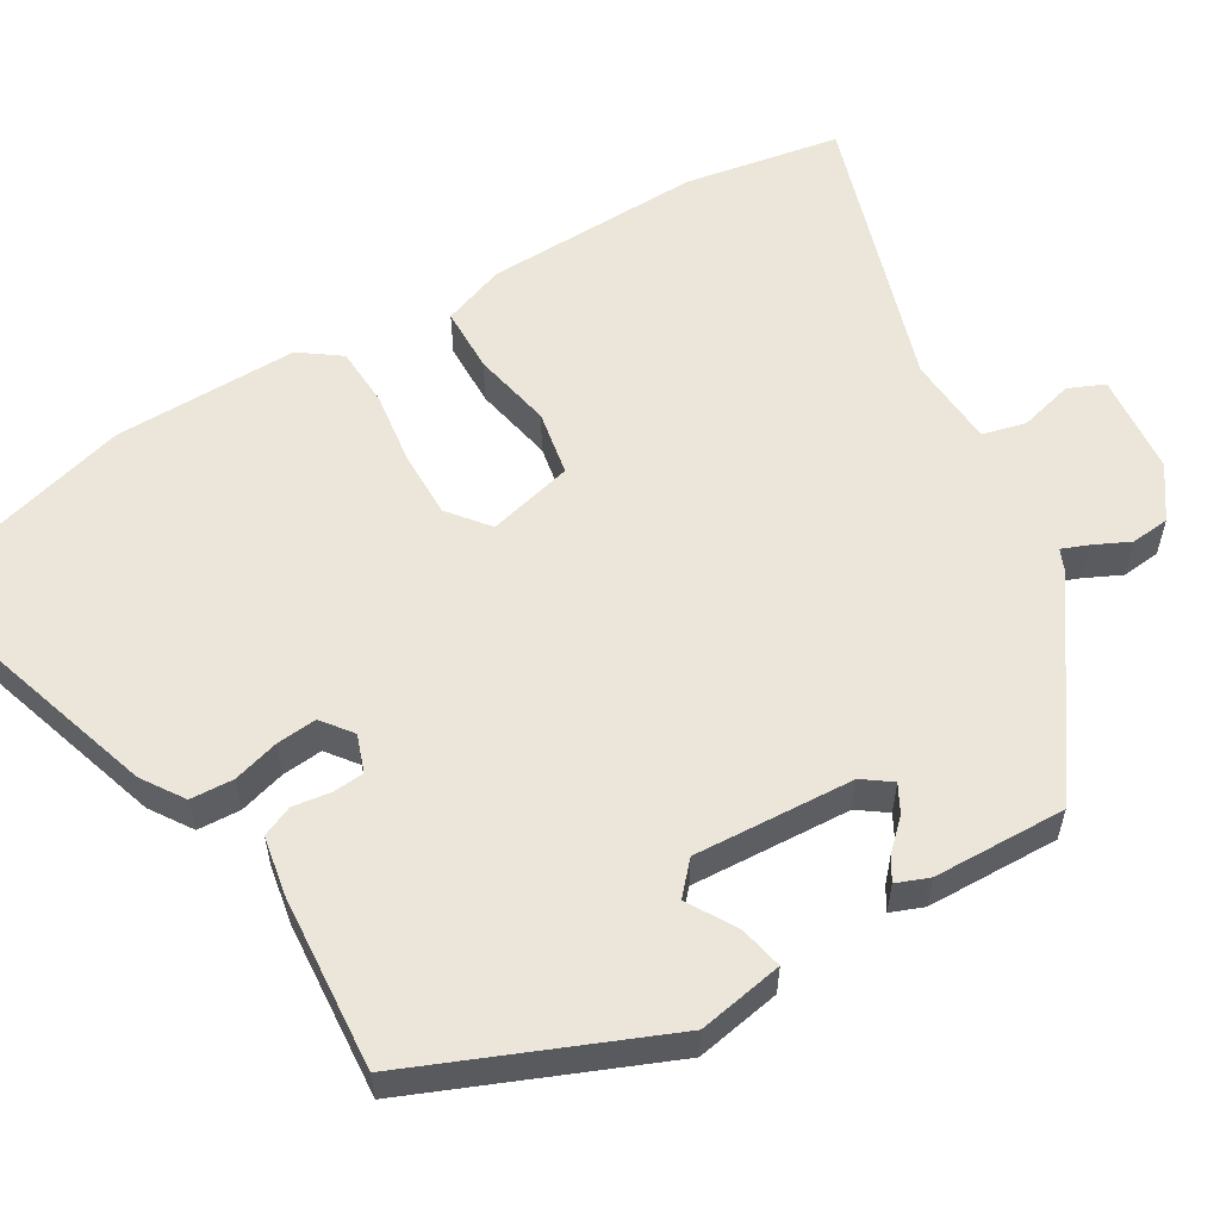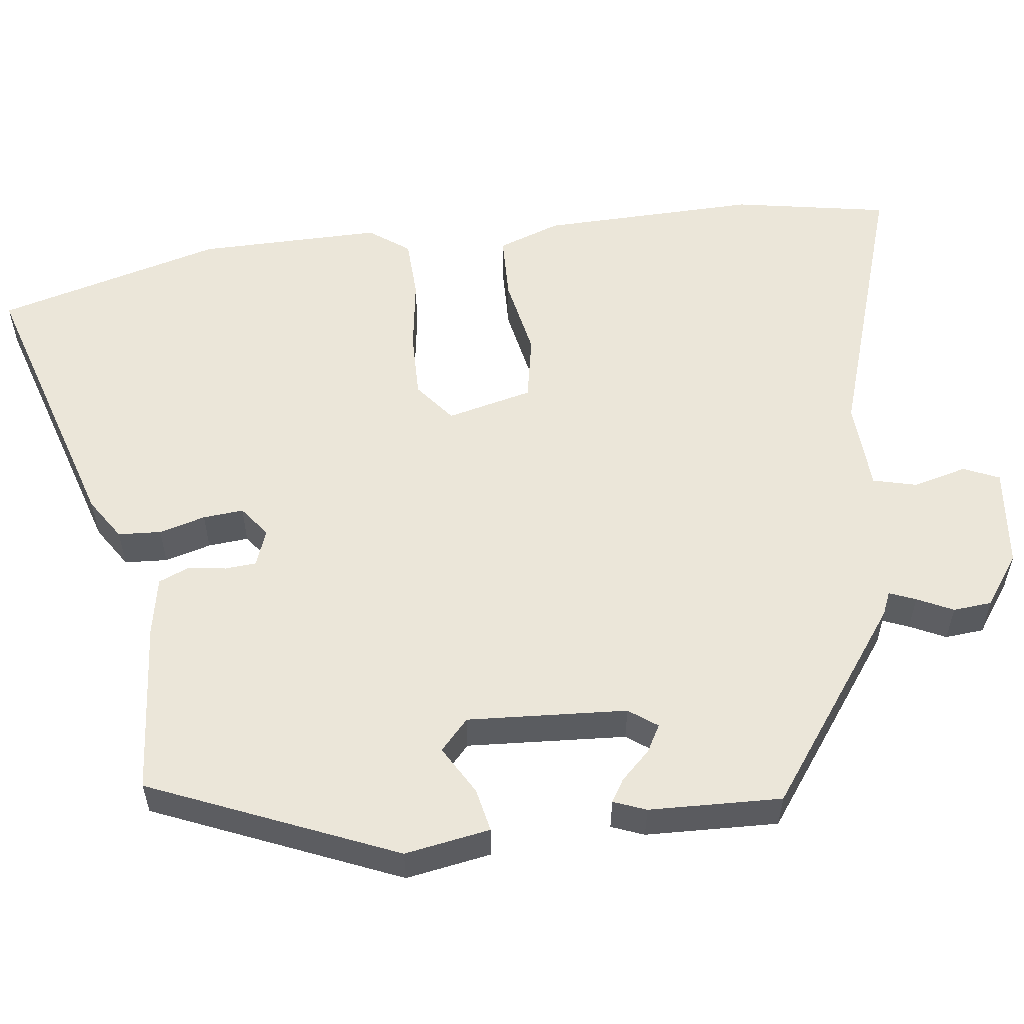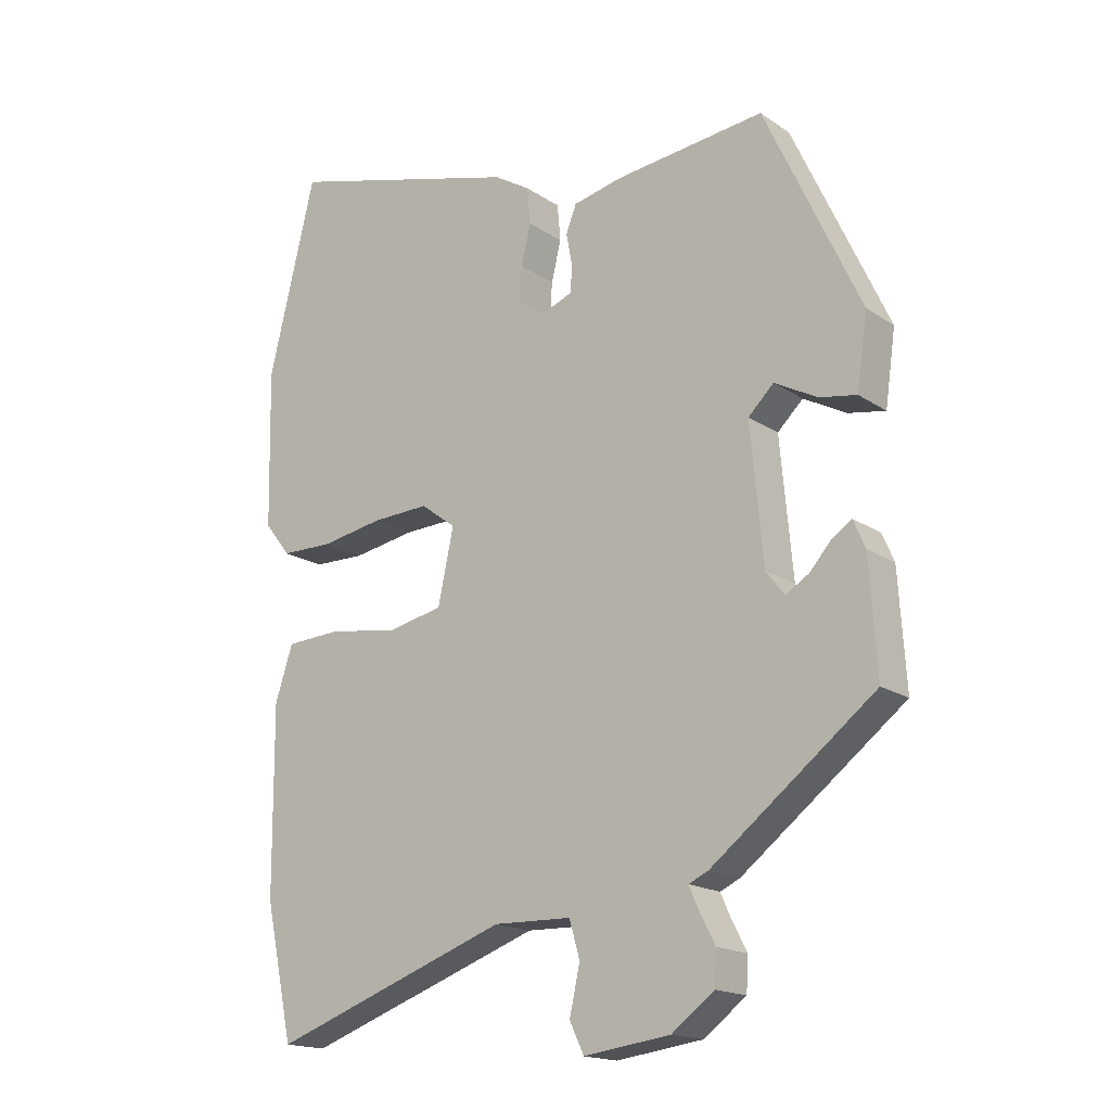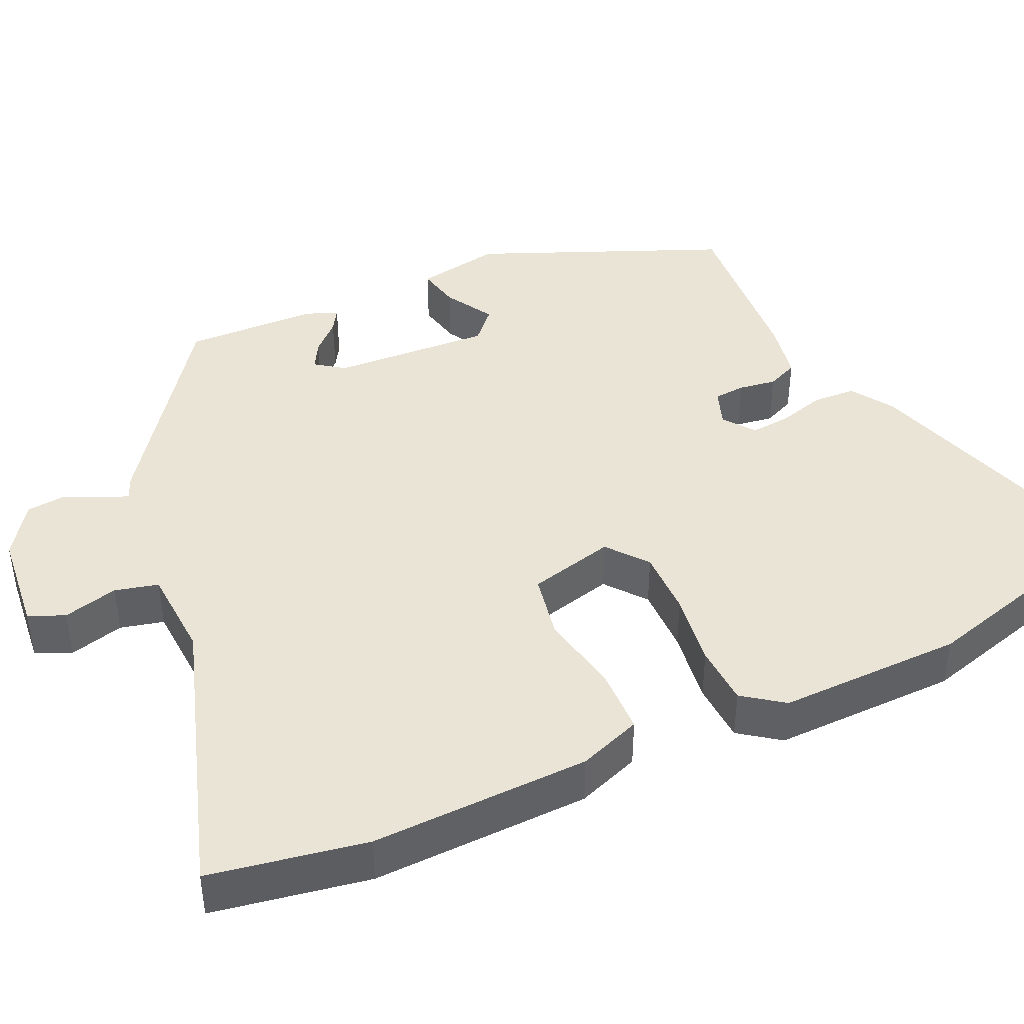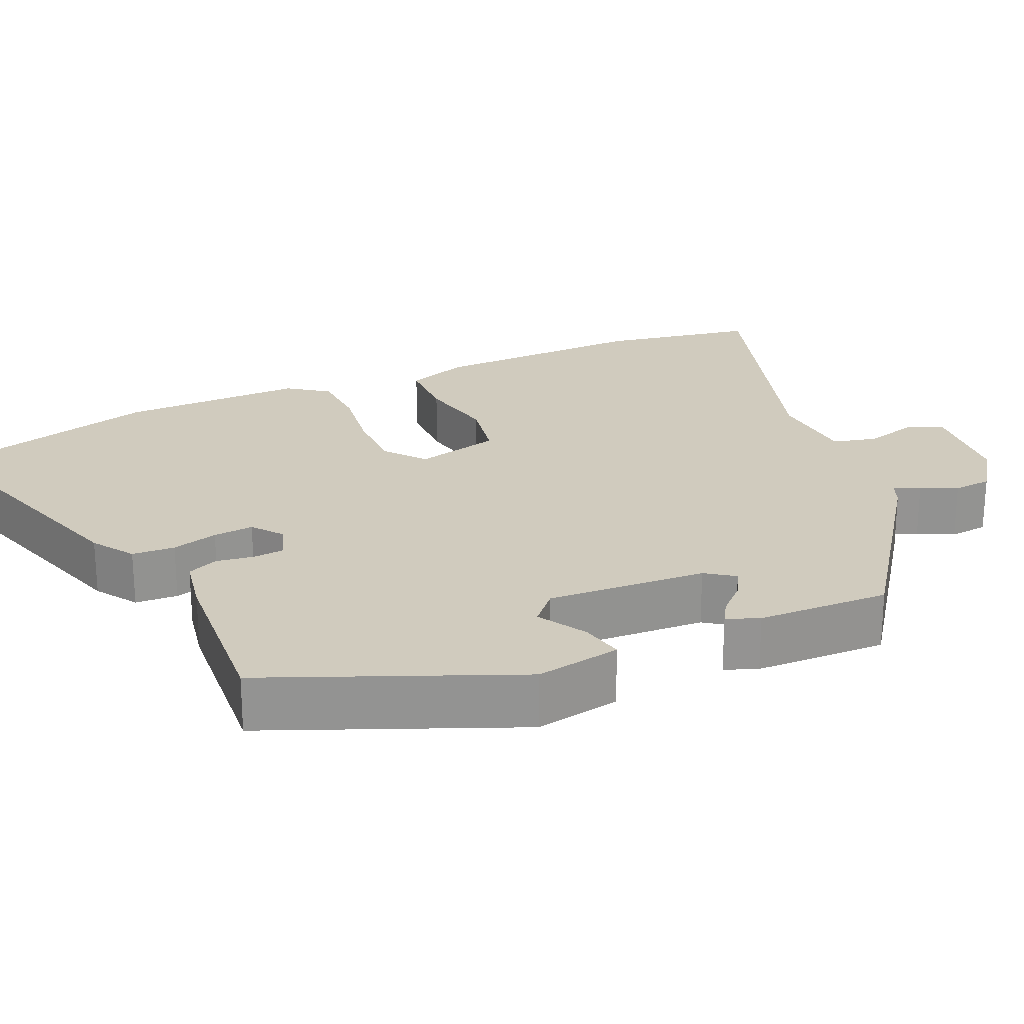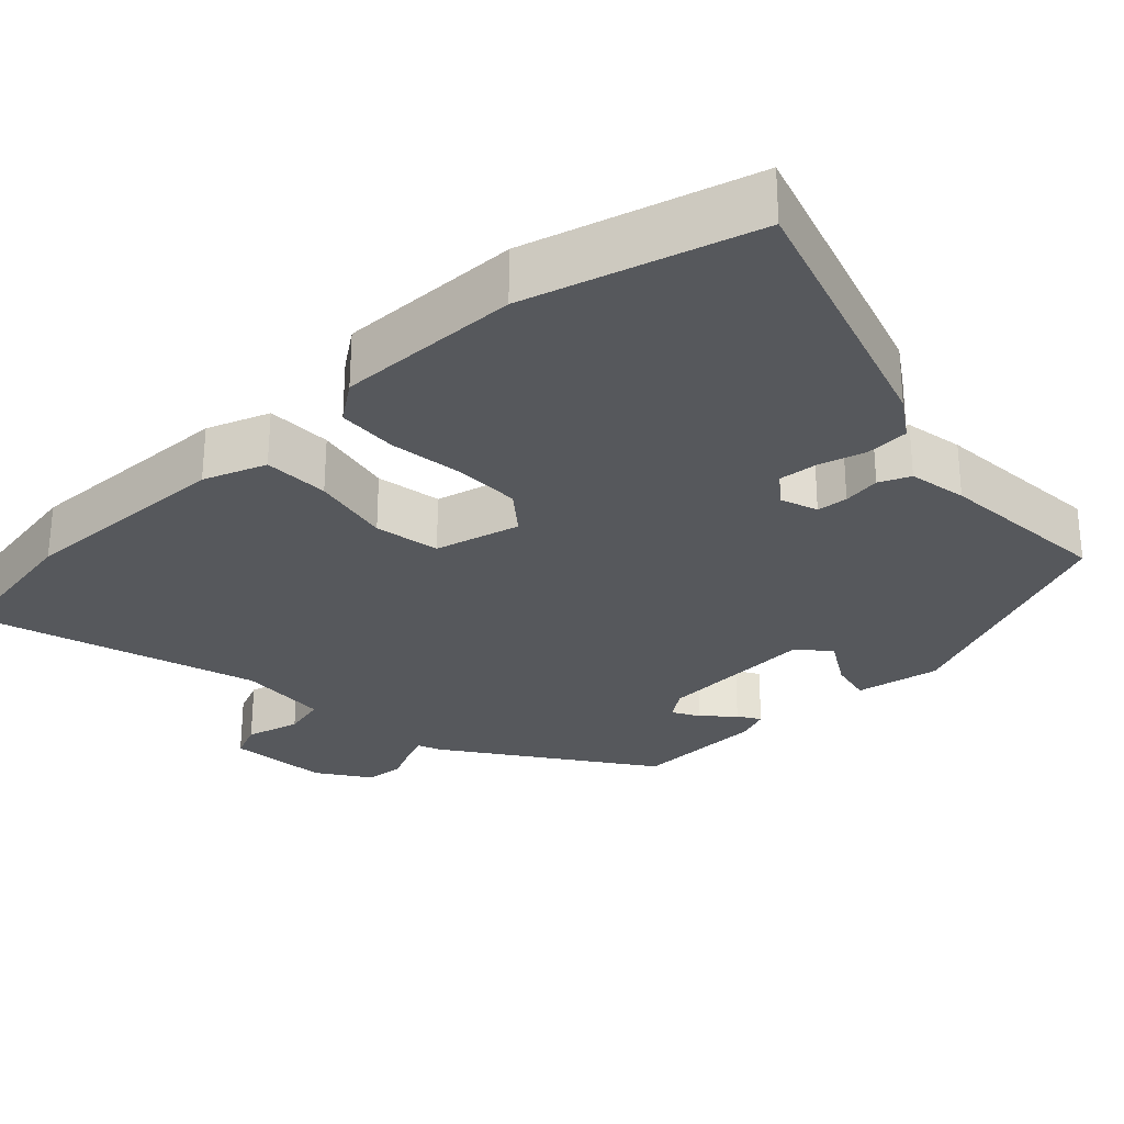
<metadata>
{"format":"obj","ext":"obj","renderer":"f3d","projection":"perspective","resolution":1024,"background":"white","views":[{"elev":56.9,"azim":57.2,"up":"+Y"},{"elev":55.7,"azim":81.1,"up":"+Y"},{"elev":-17.3,"azim":37.4,"up":"+Z"},{"elev":42.5,"azim":-116.7,"up":"+Y"},{"elev":23.5,"azim":63.8,"up":"+Y"},{"elev":-28.3,"azim":-48.8,"up":"+Y"}]}
</metadata>
<code>
v -0.463 0.07 -0.675
v -0.506 0.07 -0.473
v -0.508 0.07 -0.188
v -0.481 0.07 -0.105
v -0.395 0.07 -0.1
v -0.29 0.07 -0.117
v -0.205 0.07 -0.098
v -0.181 0.07 0.015
v -0.235 0.07 0.055
v -0.322 0.07 0.051
v -0.418 0.07 0.034
v -0.497 0.07 0.035
v -0.537 0.07 0.086
v -0.542 0.07 0.327
v -0.47 0.07 0.625
v -0.108 0.07 0.525
v -0.052 0.07 0.491
v -0.047 0.07 0.435
v -0.062 0.07 0.374
v -0.065 0.07 0.321
v -0.024 0.07 0.292
v 0.024 0.07 0.311
v 0.026 0.07 0.352
v 0.017 0.07 0.401
v 0.033 0.07 0.442
v 0.109 0.07 0.459
v 0.338 0.07 0.485
v 0.484 0.07 0.169
v 0.468 0.07 0.057
v 0.411 0.07 0.067
v 0.346 0.07 0.102
v 0.307 0.07 0.064
v 0.326 0.07 -0.144
v 0.354 0.07 -0.18
v 0.389 0.07 -0.159
v 0.424 0.07 -0.12
v 0.453 0.07 -0.101
v 0.471 0.07 -0.143
v 0.482 0.07 -0.316
v 0.233 0.07 -0.509
v 0.203 0.07 -0.523
v 0.218 0.07 -0.557
v 0.242 0.07 -0.603
v 0.239 0.07 -0.654
v 0.174 0.07 -0.703
v 0.042 0.07 -0.721
v 0.02 0.07 -0.675
v 0.036 0.07 -0.603
v 0.02 0.07 -0.547
v -0.099 0.07 -0.544
v -0.463 0 -0.675
v -0.506 0 -0.473
v -0.508 0 -0.188
v -0.481 0 -0.105
v -0.395 0 -0.1
v -0.29 0 -0.117
v -0.205 0 -0.098
v -0.181 0 0.015
v -0.235 0 0.055
v -0.322 0 0.051
v -0.418 0 0.034
v -0.497 0 0.035
v -0.537 0 0.086
v -0.542 0 0.327
v -0.47 0 0.625
v -0.108 0 0.525
v -0.052 0 0.491
v -0.047 0 0.435
v -0.062 0 0.374
v -0.065 0 0.321
v -0.024 0 0.292
v 0.024 0 0.311
v 0.026 0 0.352
v 0.017 0 0.401
v 0.033 0 0.442
v 0.109 0 0.459
v 0.338 0 0.485
v 0.484 0 0.169
v 0.468 0 0.057
v 0.411 0 0.067
v 0.346 0 0.102
v 0.307 0 0.064
v 0.326 0 -0.144
v 0.354 0 -0.18
v 0.389 0 -0.159
v 0.424 0 -0.12
v 0.453 0 -0.101
v 0.471 0 -0.143
v 0.482 0 -0.316
v 0.233 0 -0.509
v 0.203 0 -0.523
v 0.218 0 -0.557
v 0.242 0 -0.603
v 0.239 0 -0.654
v 0.174 0 -0.703
v 0.042 0 -0.721
v 0.02 0 -0.675
v 0.036 0 -0.603
v 0.02 0 -0.547
v -0.099 0 -0.544
f 45 46 47 48
f 45 48 49
f 42 43 44 45
f 41 42 45 49
f 40 41 49 50
f 38 39 40 50
f 35 36 37 38
f 34 35 38 50
f 28 29 30 31
f 26 27 28 31
f 26 31 32
f 23 24 25 26
f 22 23 26 32
f 21 22 32 33
f 16 17 18 19
f 16 19 20
f 15 16 20
f 14 15 20
f 10 11 12 13
f 9 10 13 14
f 8 9 14 20
f 3 4 5 6
f 3 6 7
f 2 3 7
f 1 2 7
f 50 1 7
f 21 33 34 50
f 20 21 50
f 7 8 20 50
f 98 97 96 95
f 99 98 95
f 95 94 93 92
f 99 95 92 91
f 100 99 91 90
f 100 90 89 88
f 88 87 86 85
f 100 88 85 84
f 81 80 79 78
f 81 78 77 76
f 82 81 76
f 76 75 74 73
f 82 76 73 72
f 83 82 72 71
f 69 68 67 66
f 70 69 66
f 70 66 65
f 70 65 64
f 63 62 61 60
f 64 63 60 59
f 70 64 59 58
f 56 55 54 53
f 57 56 53
f 57 53 52
f 57 52 51
f 57 51 100
f 100 84 83 71
f 100 71 70
f 100 70 58 57
f 1 51 52 2
f 2 52 53 3
f 3 53 54 4
f 4 54 55 5
f 5 55 56 6
f 6 56 57 7
f 7 57 58 8
f 8 58 59 9
f 9 59 60 10
f 10 60 61 11
f 11 61 62 12
f 12 62 63 13
f 13 63 64 14
f 14 64 65 15
f 15 65 66 16
f 16 66 67 17
f 17 67 68 18
f 18 68 69 19
f 19 69 70 20
f 20 70 71 21
f 21 71 72 22
f 22 72 73 23
f 23 73 74 24
f 24 74 75 25
f 25 75 76 26
f 26 76 77 27
f 27 77 78 28
f 28 78 79 29
f 29 79 80 30
f 30 80 81 31
f 31 81 82 32
f 32 82 83 33
f 33 83 84 34
f 34 84 85 35
f 35 85 86 36
f 36 86 87 37
f 37 87 88 38
f 38 88 89 39
f 39 89 90 40
f 40 90 91 41
f 41 91 92 42
f 42 92 93 43
f 43 93 94 44
f 44 94 95 45
f 45 95 96 46
f 46 96 97 47
f 47 97 98 48
f 48 98 99 49
f 49 99 100 50
f 50 100 51 1

</code>
